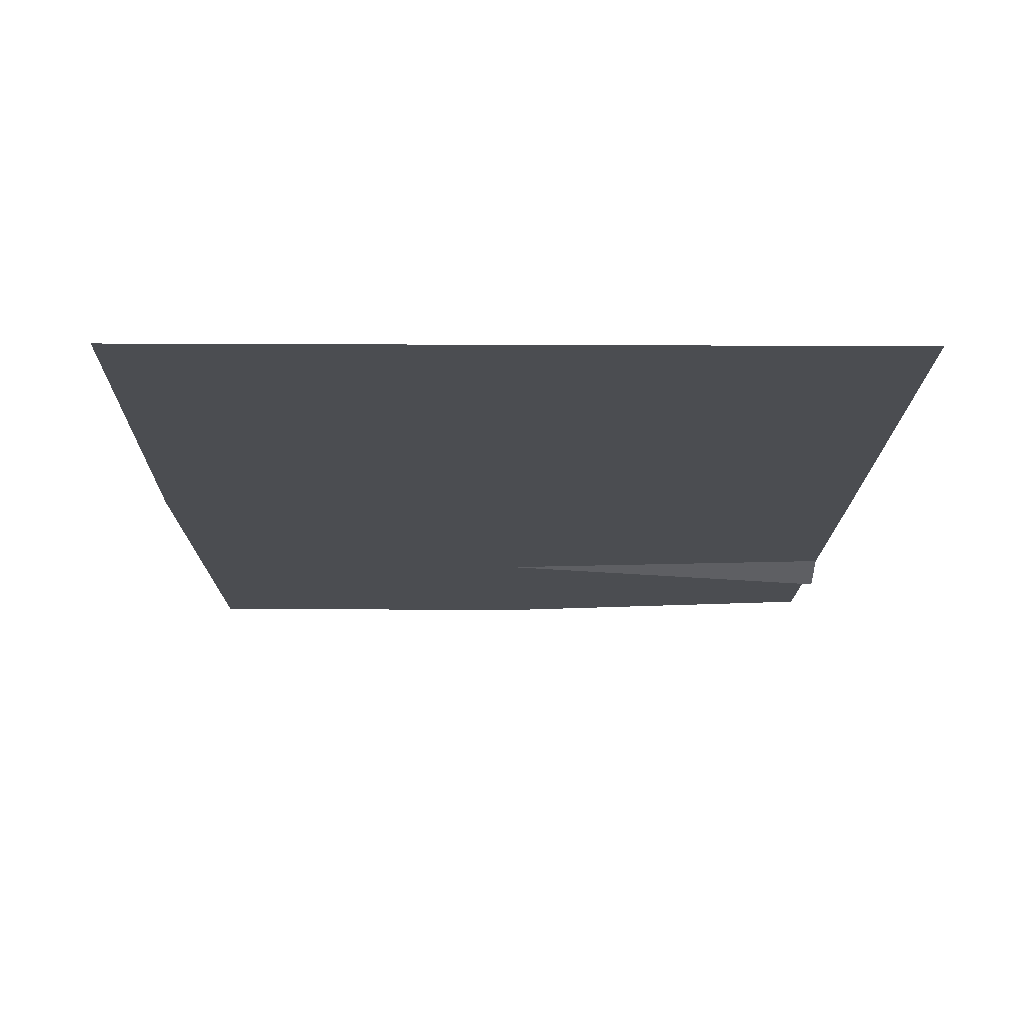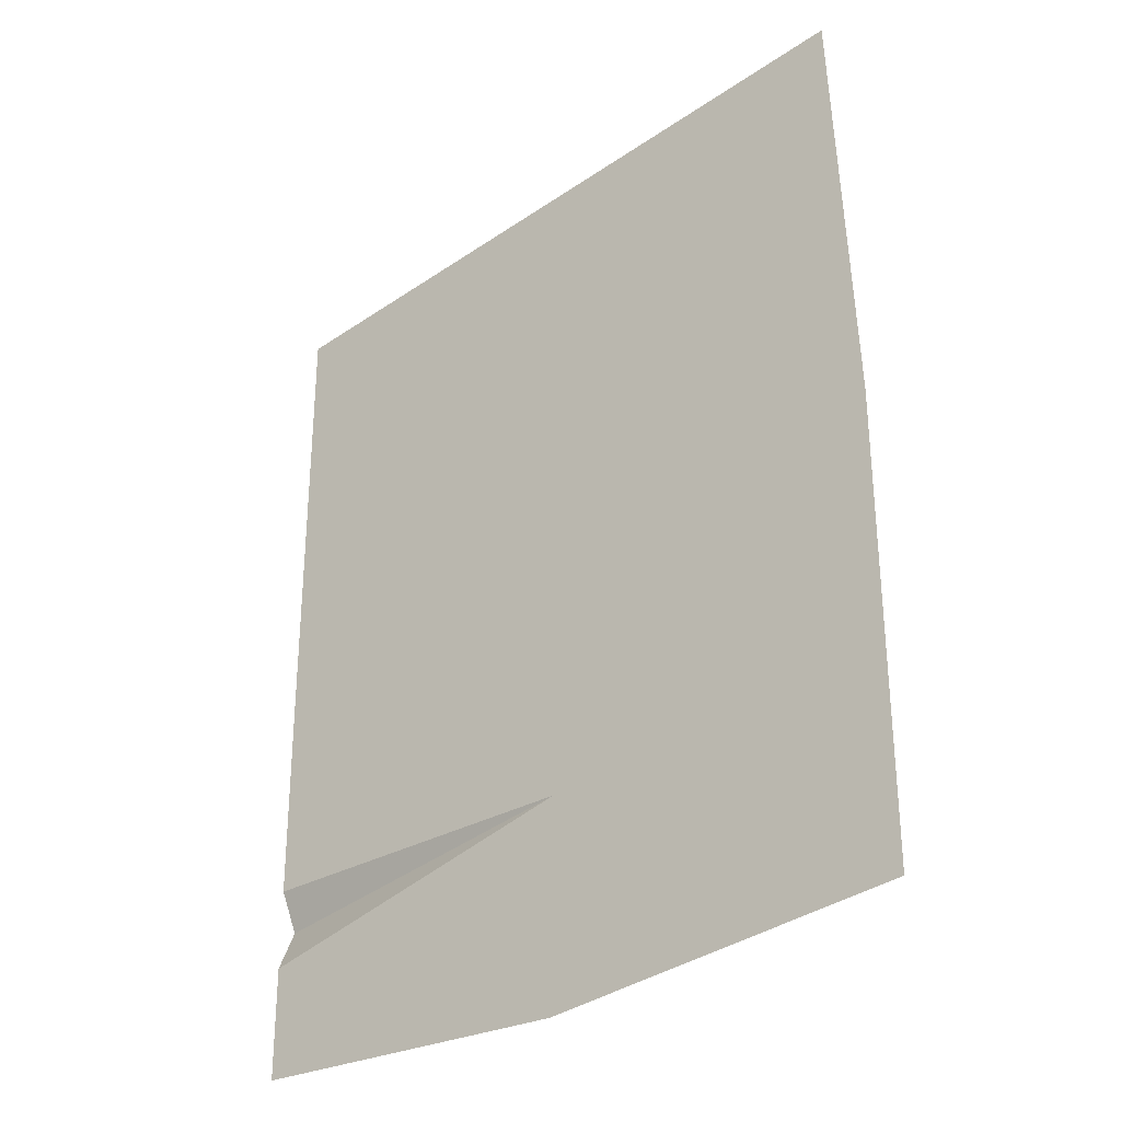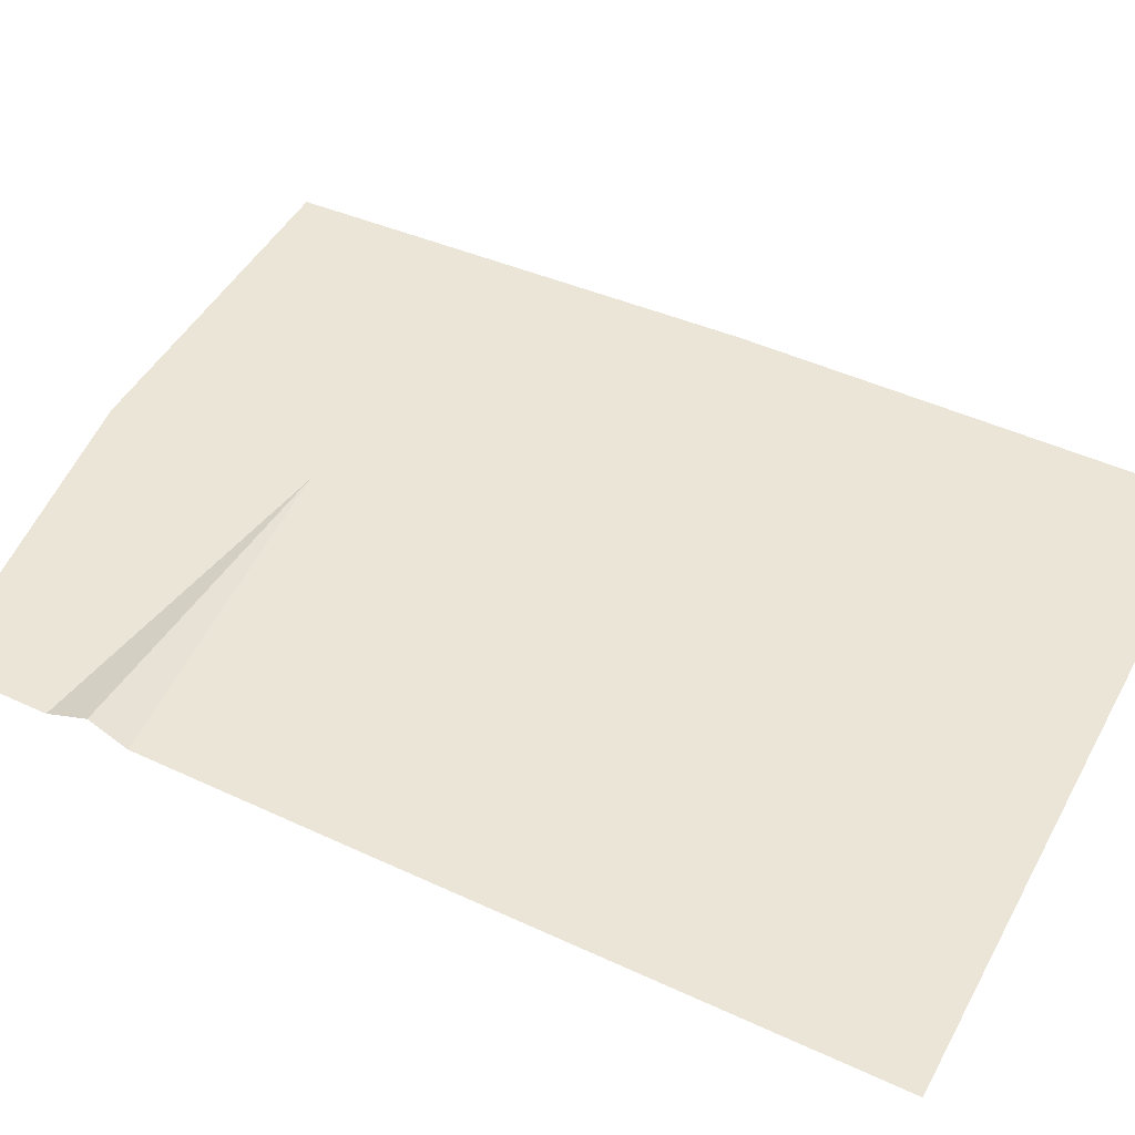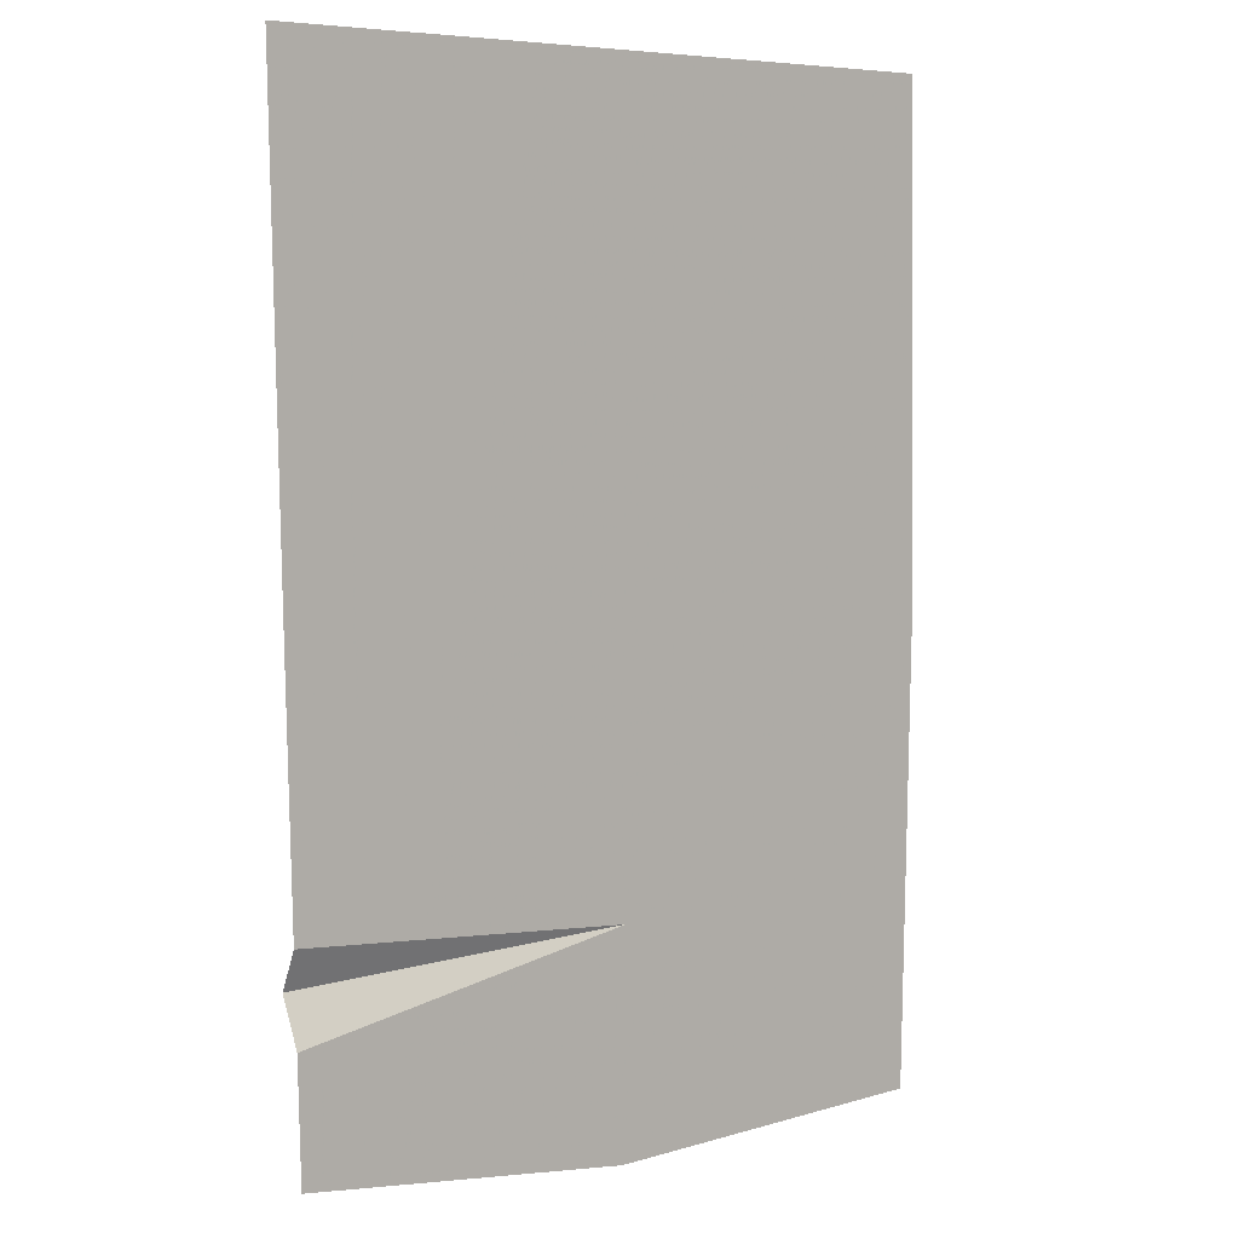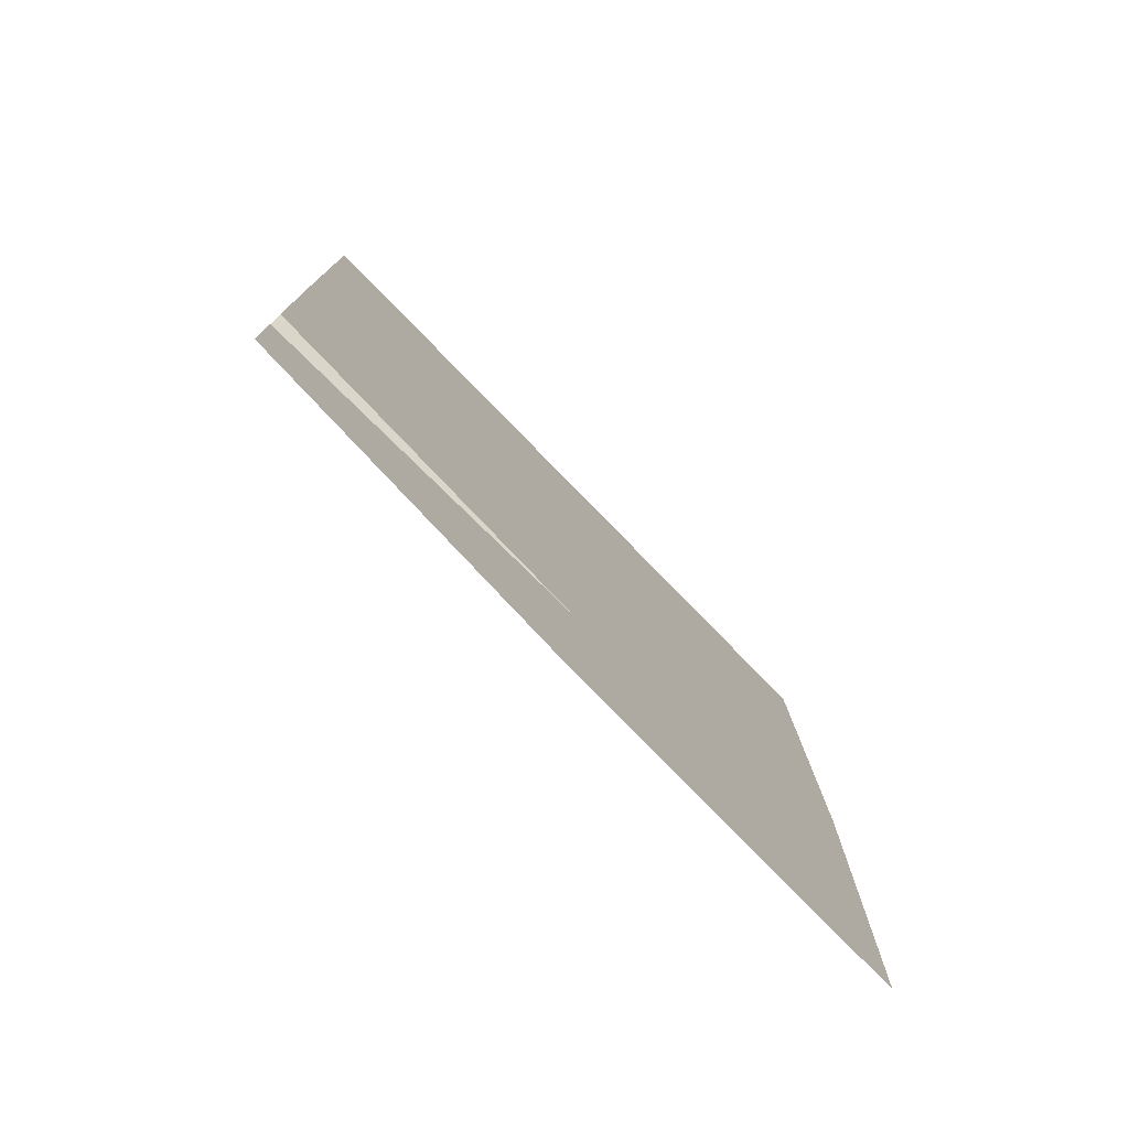
<metadata>
{"format":"obj","ext":"obj","renderer":"f3d","projection":"perspective","resolution":1024,"background":"white","views":[{"elev":74.2,"azim":-179.8,"up":"+Z"},{"elev":-37.4,"azim":41.1,"up":"+Z"},{"elev":45.8,"azim":-62.9,"up":"+Y"},{"elev":6.6,"azim":-41.2,"up":"+Z"},{"elev":-79.7,"azim":-45.6,"up":"+Z"}]}
</metadata>
<code>
v -2.064 0 224
v -163.9 0 -0.000244
v -168.1 0 224
v -163.9 0 -0.000244
v -2.064 0 224
v 2.064 0 -0.000244
v -163.9 0 -0.000244
v 2.064 0 -0.000244
v -0.2015 0 -123.9
v -163.9 0 -0.000244
v -0.2015 0 -123.9
v -161.7 0 -108.6
v -161.7 0 -108.6
v -0.2015 0 -123.9
v -161.3 8.32 -126.5
v -161.3 8.32 -126.5
v -0.2015 0 -123.9
v -160.8 0 -147.5
v -160.8 0 -147.5
v -0.2015 0 -123.9
v -159.7 0 -201.2
v -0.2015 0 -123.9
v -2.064 0 -224
v -159.7 0 -201.2
v 163.9 0 224
v 2.064 0 -0.000244
v -2.064 0 224
v 2.064 0 -0.000244
v 163.9 0 224
v 168.1 0 -0.000244
v 2.064 0 -0.000244
v 168.1 0 -0.000244
v -0.2015 0 -123.9
v 168.1 0 -0.000244
v 163.9 0 -224
v -0.2015 0 -123.9
v -0.2015 0 -123.9
v 163.9 0 -224
v -2.064 0 -224
g UnrealEdObject
f 1 2 3
f 4 5 6
f 7 8 9
f 10 11 12
f 13 14 15
f 16 17 18
f 19 20 21
f 22 23 24
f 25 26 27
f 28 29 30
f 31 32 33
f 34 35 36
f 37 38 39
g

</code>
